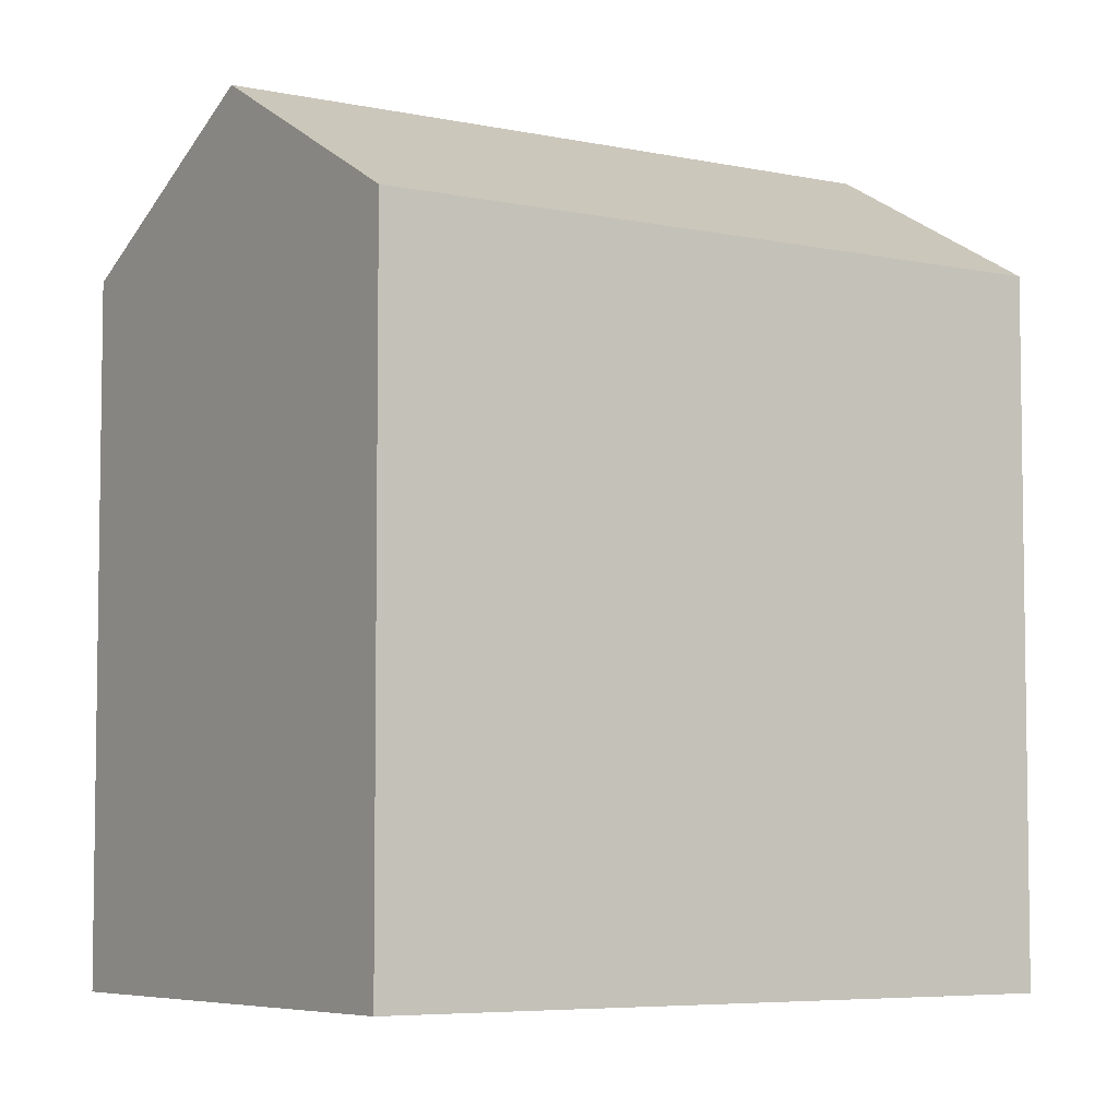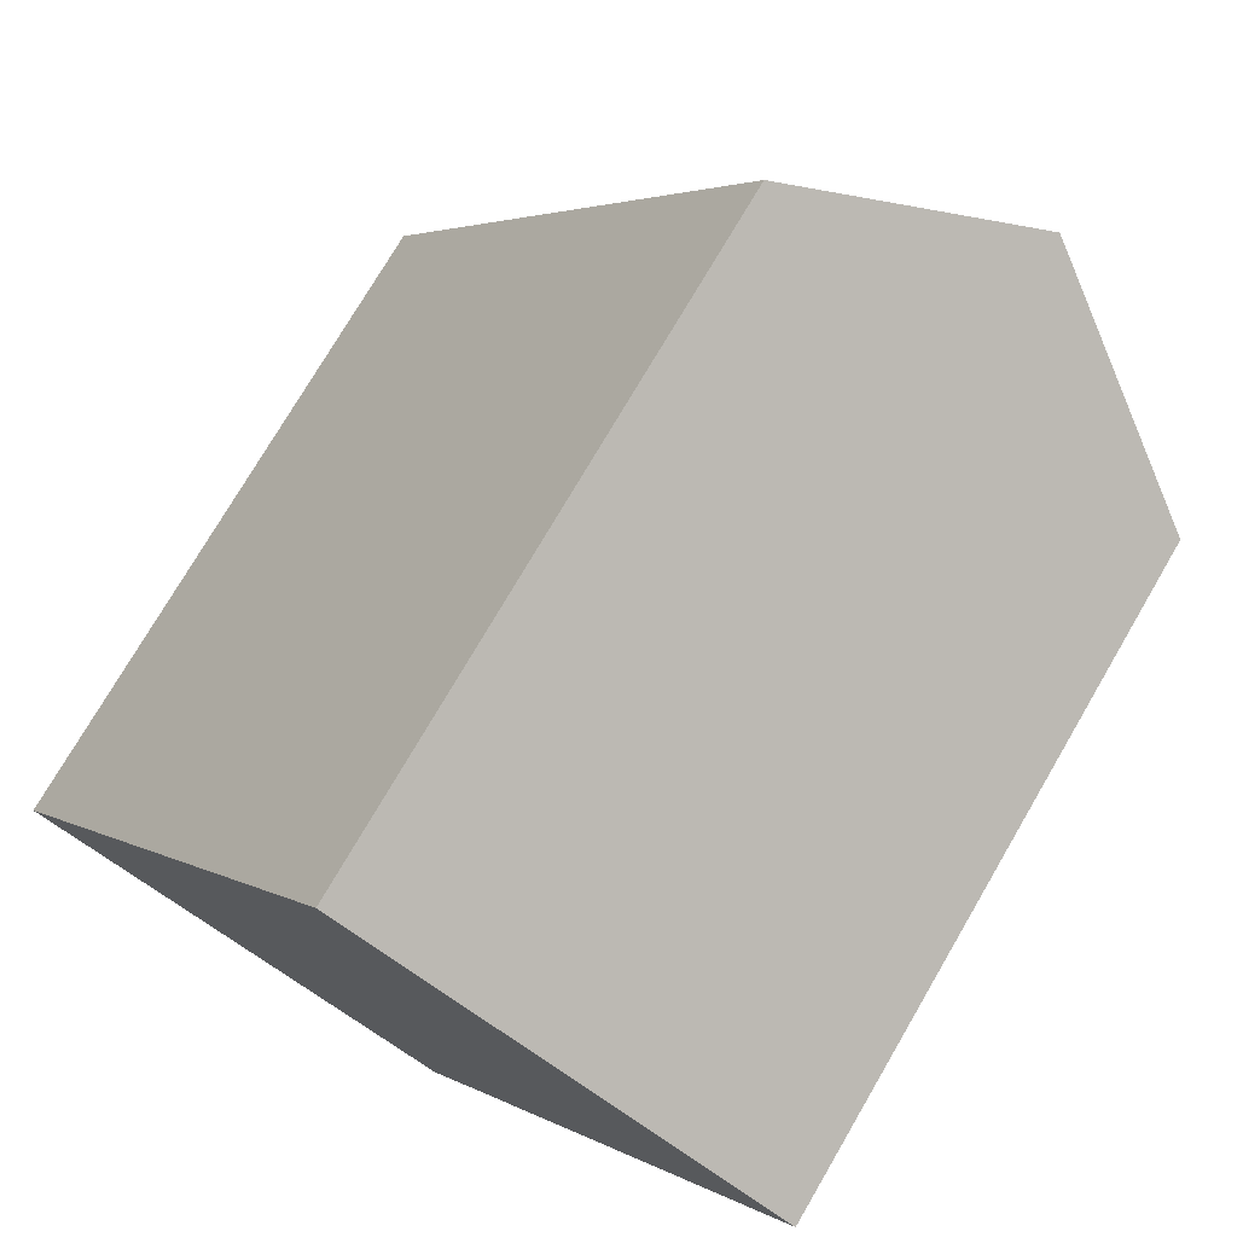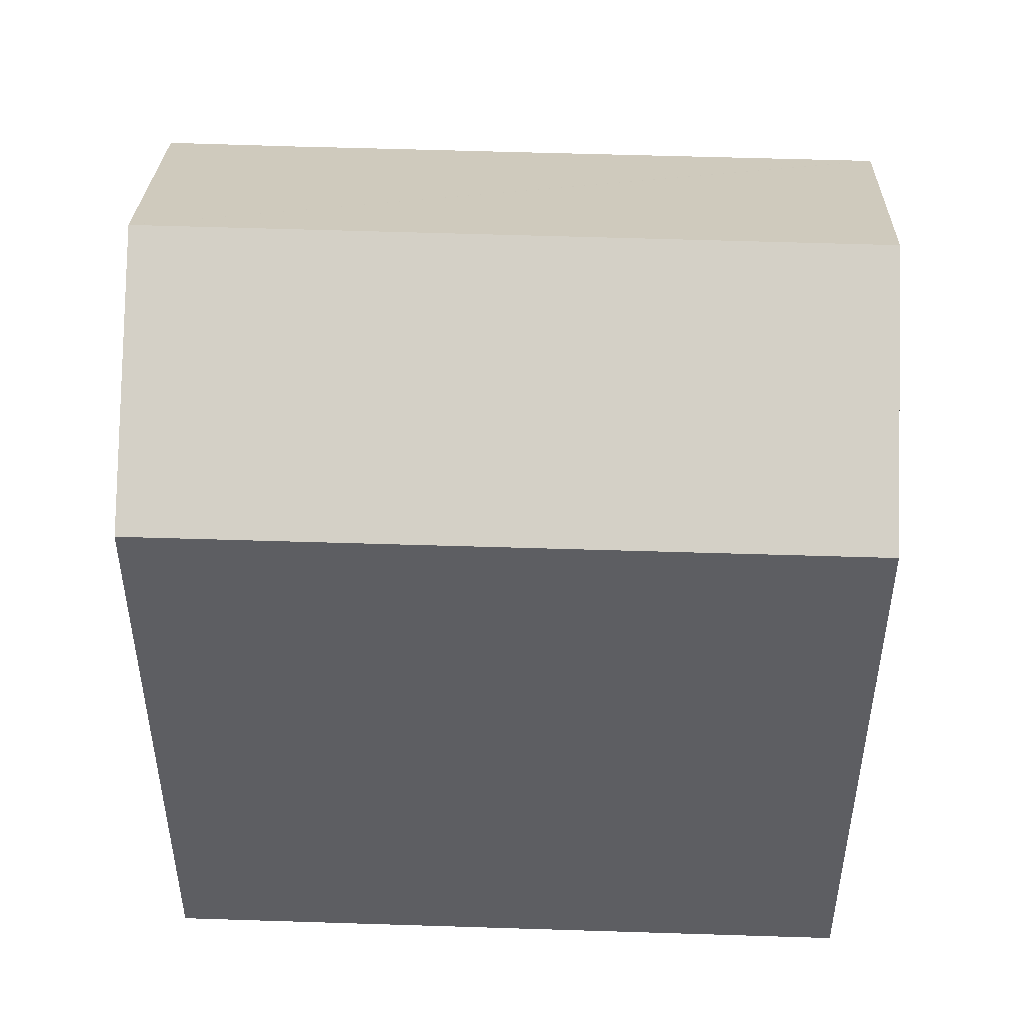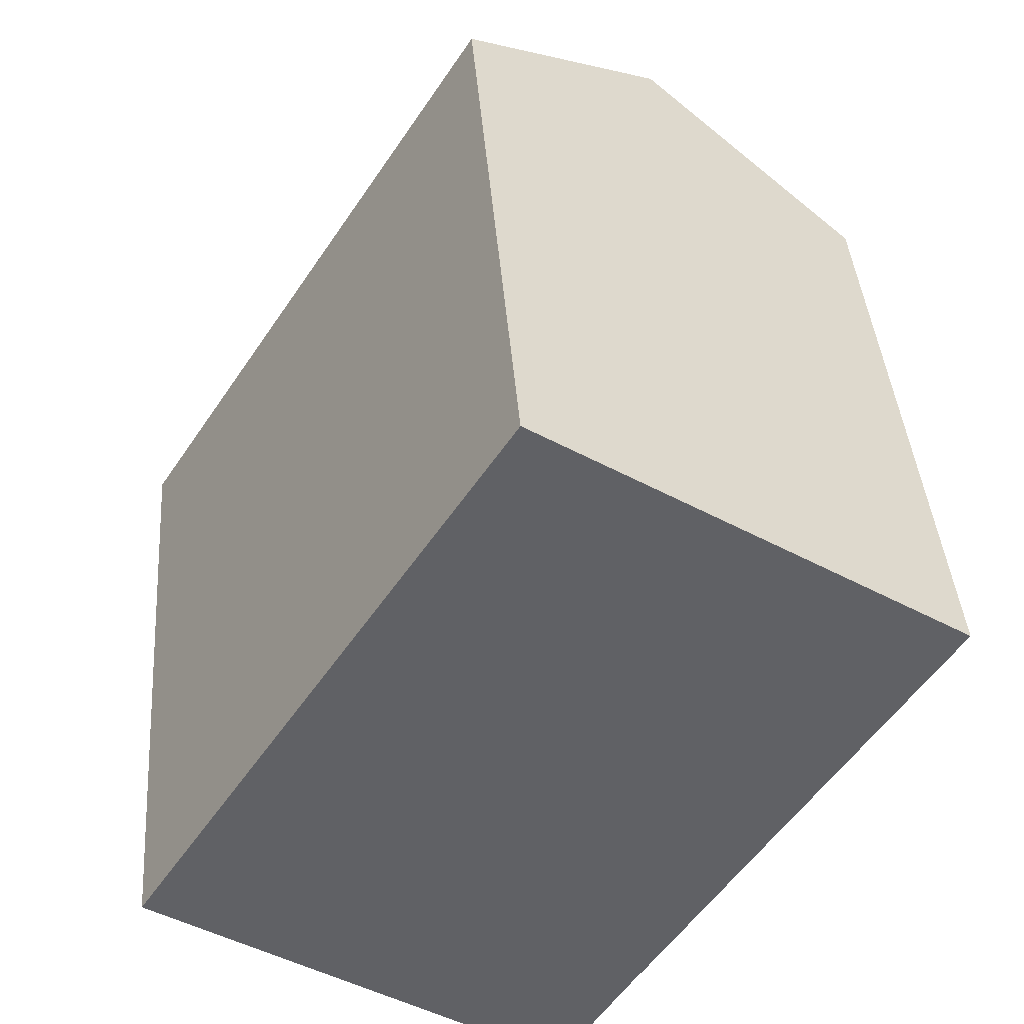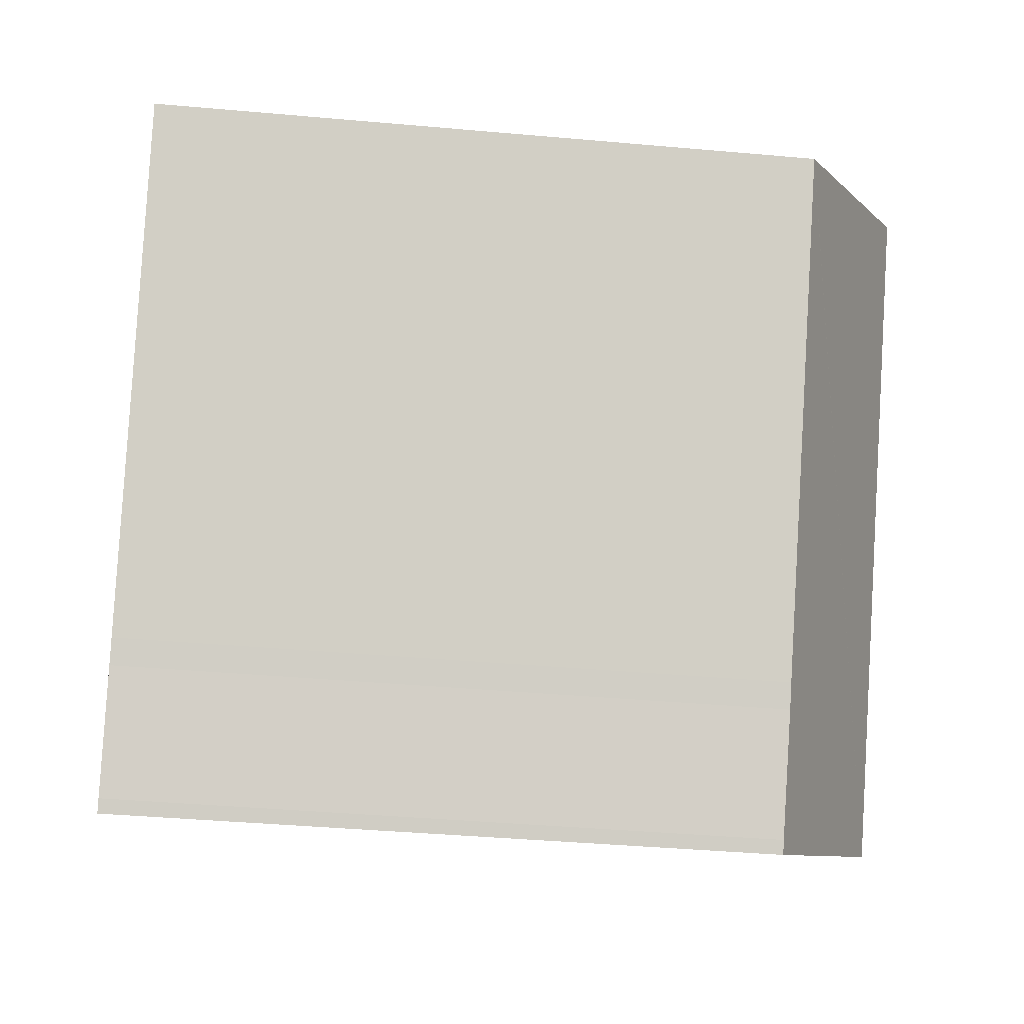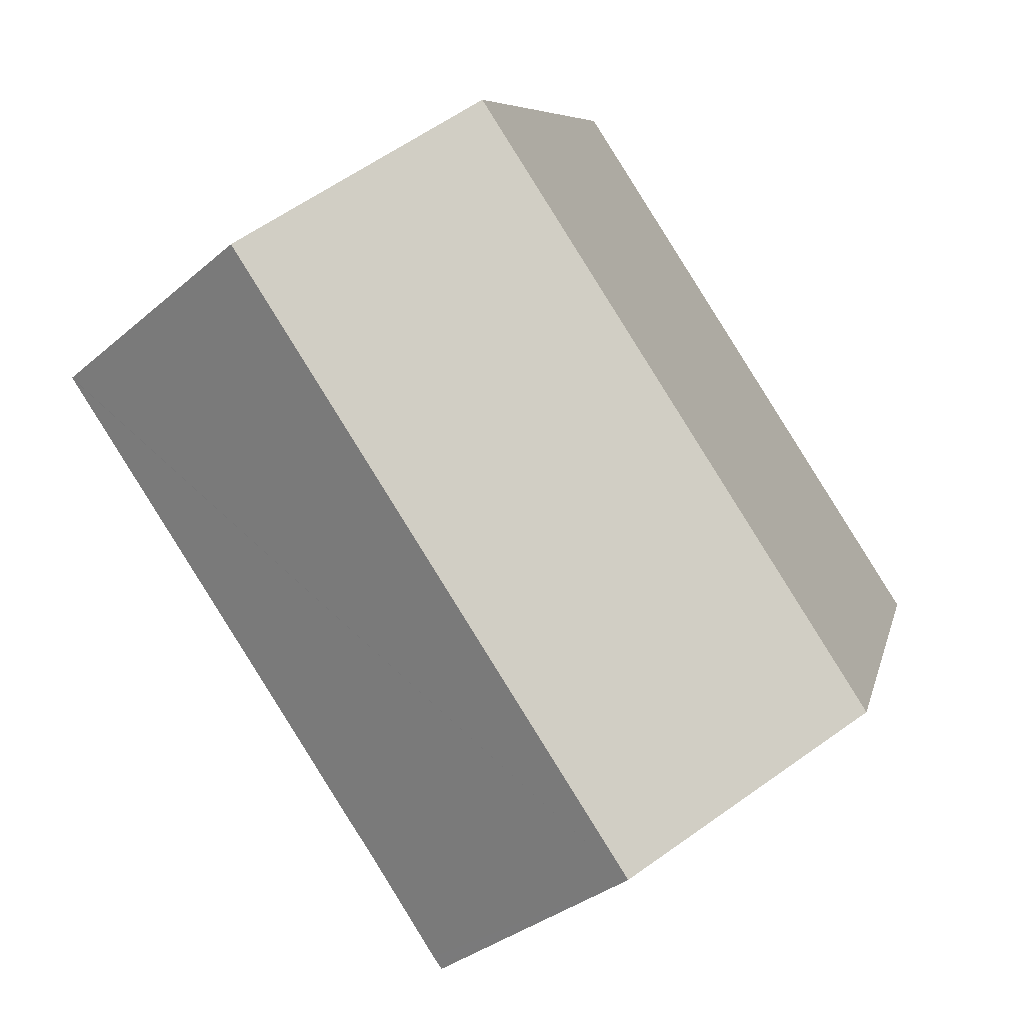
<metadata>
{"format":"obj","ext":"obj","renderer":"f3d","projection":"perspective","resolution":1024,"background":"white","views":[{"elev":-5.7,"azim":-91.0,"up":"+Y"},{"elev":75.1,"azim":30.3,"up":"+Z"},{"elev":51.2,"azim":-55.2,"up":"+Y"},{"elev":39.9,"azim":-4.3,"up":"+Z"},{"elev":-40.2,"azim":83.7,"up":"+Z"},{"elev":7.0,"azim":-168.9,"up":"+Z"}]}
</metadata>
<code>
v  20.47 17.08 7.98
v  5.389 20.58 -3.587
v  15.06 20.58 11.48
v  20.45 17.08 7.944
v  16.02 17.09 1.072
v  13.08 17.09 -3.499
v  12.7 17.1 -4.072
v  10.97 17.07 -6.854
v  10.82 17.08 -7.068
v  10.76 17.08 -7.161
v  9.651 17.09 14.99
v  0.284 17.25 -0.188
v  0 17.07 1.045e-15
v  10.76 4.385e-16 -7.161
v  0 0 0
v  5.389 2.196e-16 -3.587
v  0.284 1.151e-17 -0.188
v  9.651 -9.176e-16 14.99
v  20.47 -4.886e-16 7.98
v  15.06 -7.032e-16 11.48
v  10.82 4.328e-16 -7.068
v  10.97 4.197e-16 -6.854
v  16.02 -6.564e-17 1.072
v  20.45 -4.864e-16 7.944
v  13.08 2.143e-16 -3.499
v  12.7 2.493e-16 -4.072
g defaultobject
f 1 2 3
f 2 1 4
f 2 4 5
f 2 5 6
f 2 6 7
f 2 7 8
f 2 8 9
f 2 9 10
f 11 12 13
f 12 11 2
f 2 11 3
f 14 2 10
f 2 14 12
f 12 14 13
f 13 14 15
f 15 14 16
f 15 16 17
f 13 18 11
f 18 13 15
f 11 1 3
f 1 11 18
f 1 18 19
f 19 18 20
f 9 14 10
f 14 9 8
f 14 8 21
f 21 8 22
f 19 4 1
f 4 19 5
f 5 19 23
f 23 19 24
f 23 6 5
f 6 23 25
f 6 26 7
f 26 6 25
f 26 8 7
f 8 26 22
f 15 20 18
f 20 15 19
f 19 15 24
f 24 15 23
f 23 15 25
f 25 15 26
f 26 15 22
f 22 15 21
f 21 15 17
f 21 17 16
f 21 16 14

</code>
